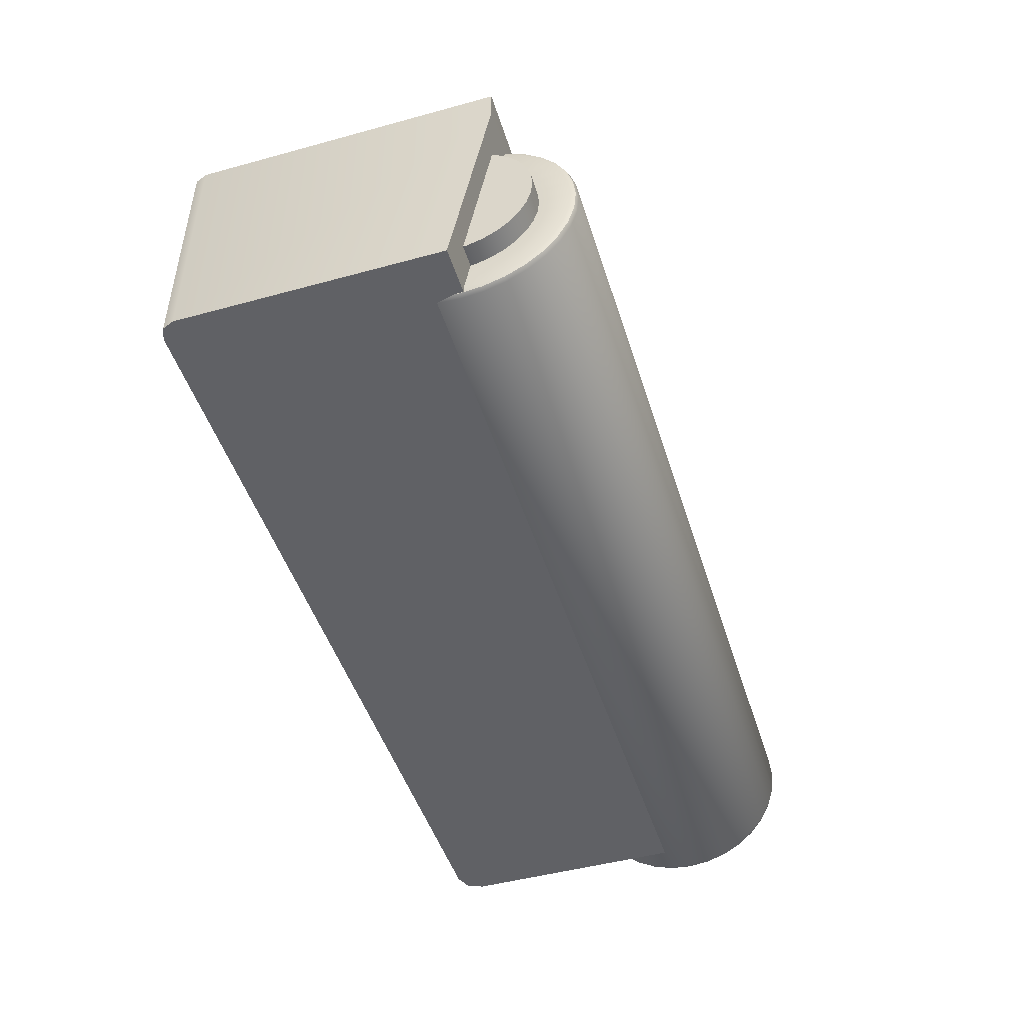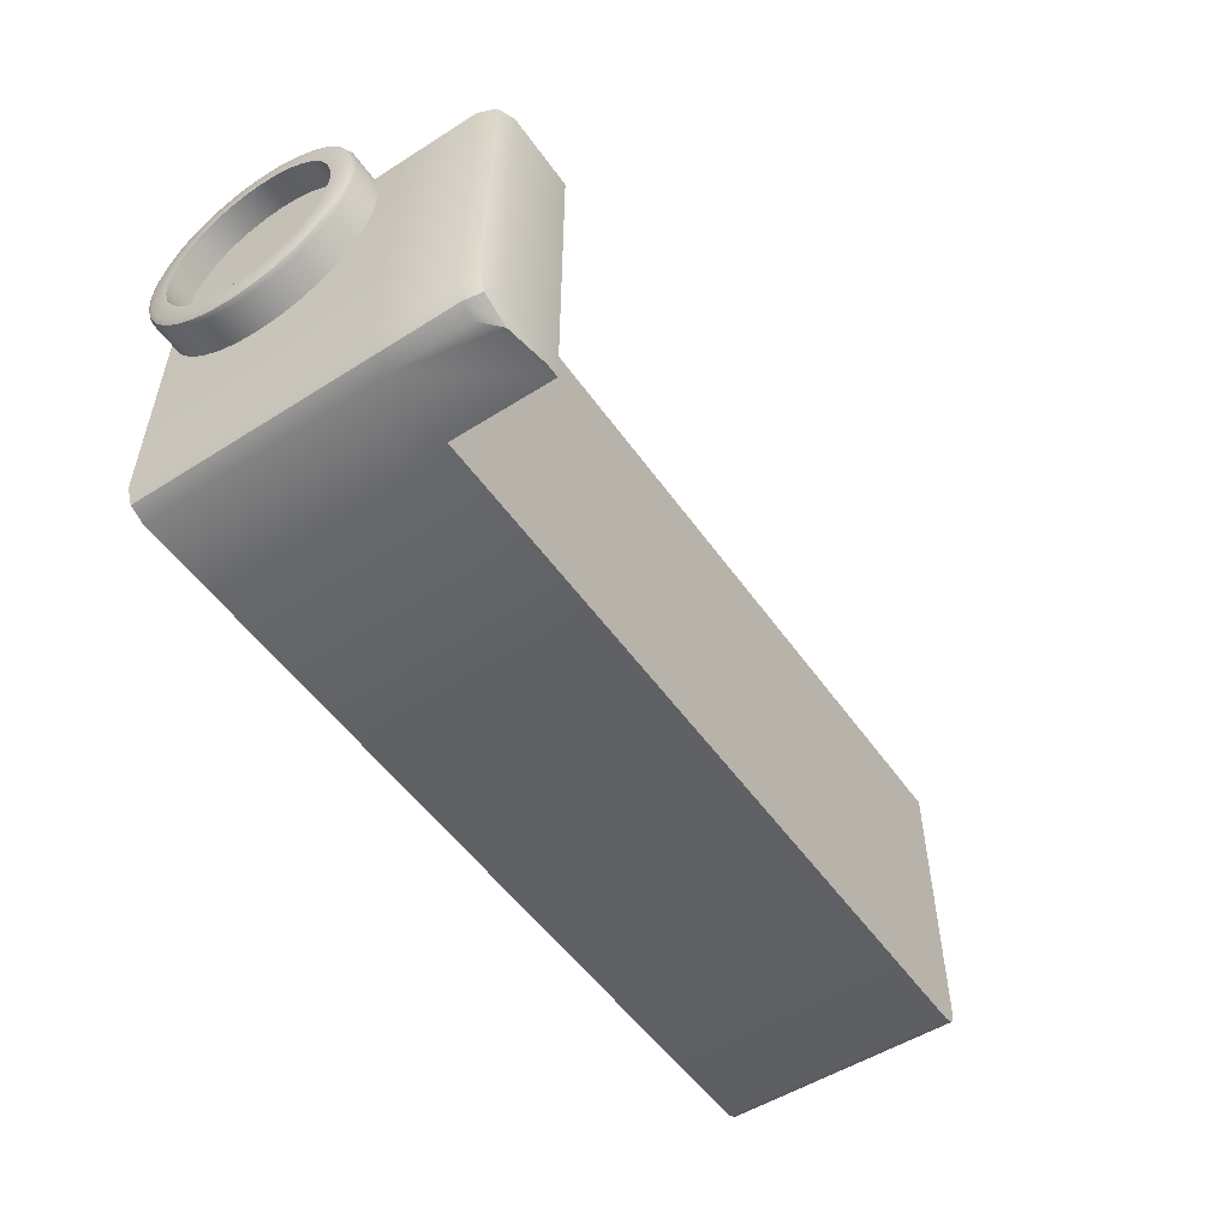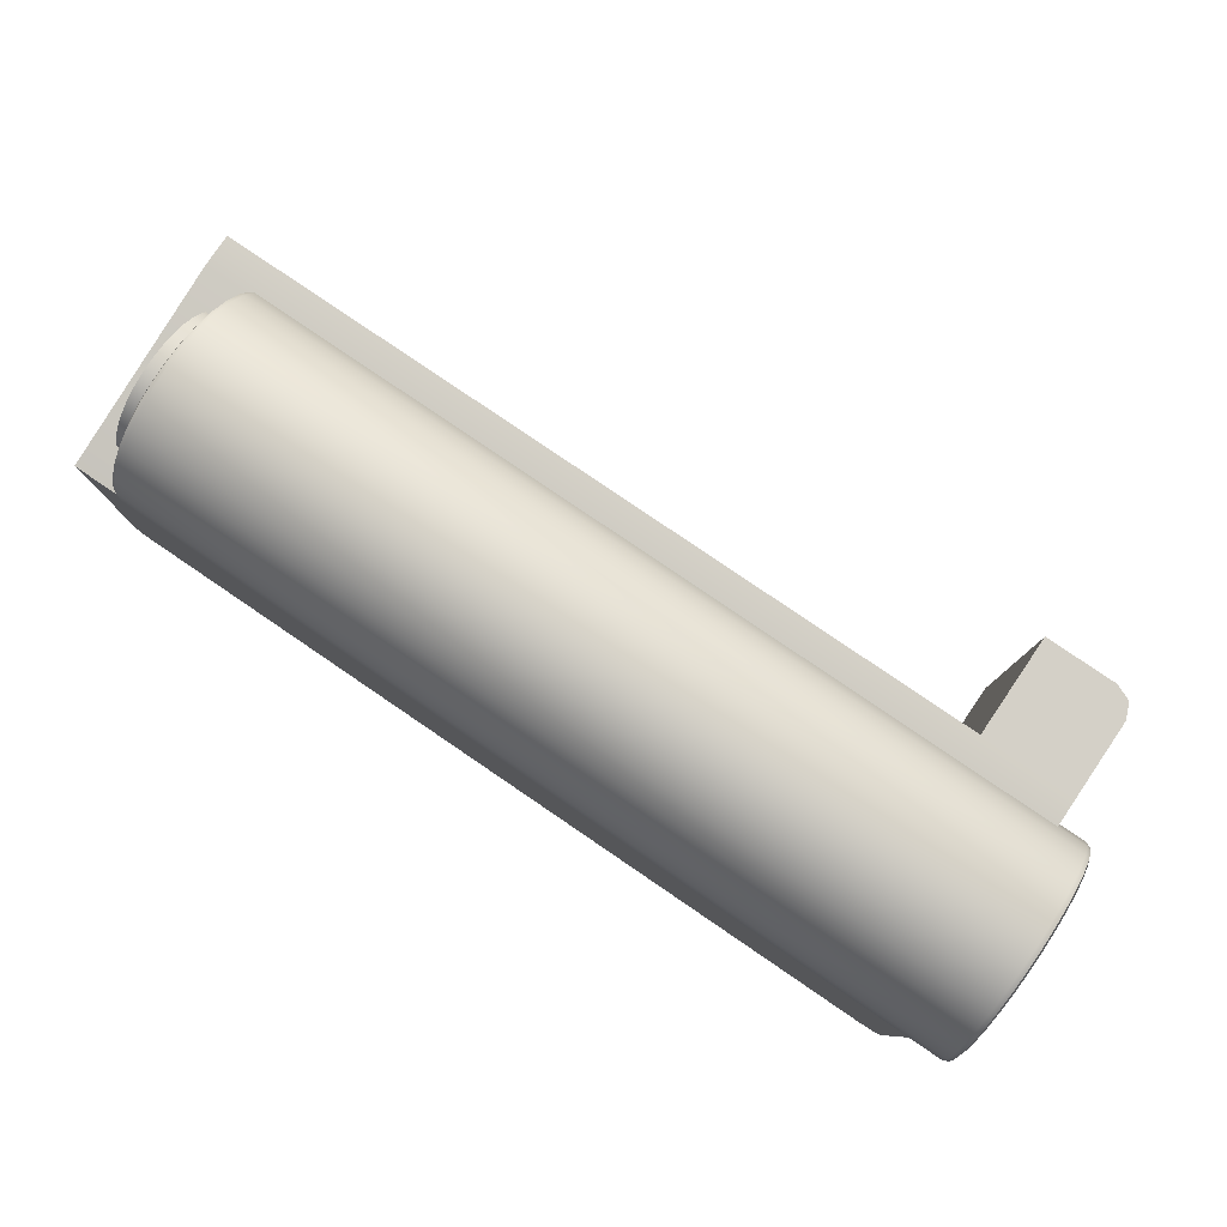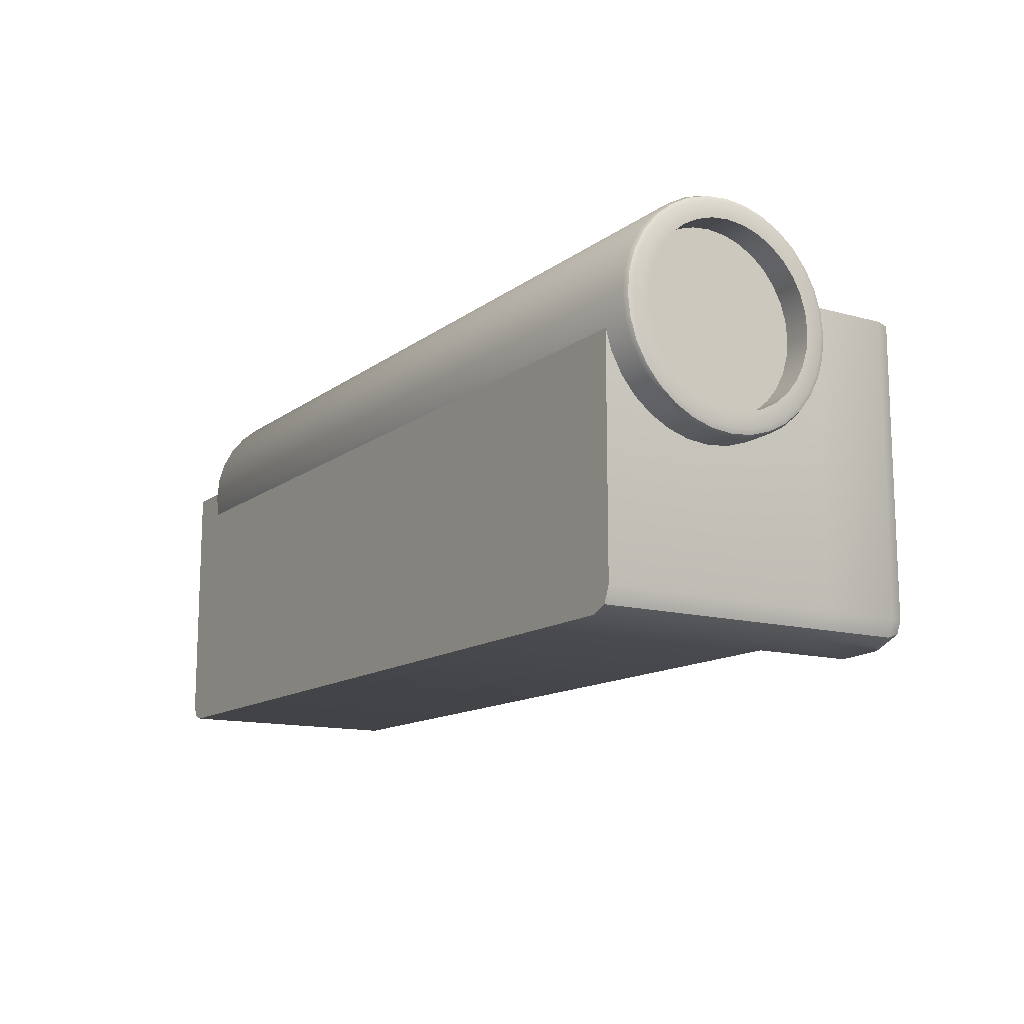
<metadata>
{"format":"obj","ext":"obj","renderer":"f3d","projection":"perspective","resolution":1024,"background":"white","views":[{"elev":-47.4,"azim":107.2,"up":"+Z"},{"elev":-52.5,"azim":-55.7,"up":"+Y"},{"elev":79.9,"azim":-145.8,"up":"+Y"},{"elev":-13.3,"azim":-122.1,"up":"+Y"}]}
</metadata>
<code>
o Cube
v 2.015 0.4685 -0.4685
v 2.015 0.6334 0.4264
v -1.787 0.4685 -0.4685
v -1.787 0.6334 0.4264
v 2.015 0.6334 0.5674
v -1.787 0.6334 0.5674
v -1.942 0.4521 -0.3817
v -1.942 0.3776 -0.3744
v -1.942 0.306 -0.3527
v -1.942 0.24 -0.3174
v -1.942 0.1821 -0.2699
v -1.942 0.1347 -0.2121
v -1.942 0.09939 -0.1461
v -1.942 0.07767 -0.07447
v -1.942 0.07033 -0
v -1.942 0.07767 0.07447
v -1.942 0.09939 0.1461
v -1.942 0.1347 0.2121
v -1.942 0.1821 0.2699
v -1.942 0.24 0.3174
v -1.942 0.306 0.3527
v -1.942 0.3776 0.3744
v -1.942 0.4521 0.3817
v -1.942 0.5265 0.3744
v -1.942 0.5982 0.3527
v -1.942 0.6642 0.3174
v -1.942 0.722 0.2699
v -1.942 0.7695 0.2121
v -1.942 0.8048 0.1461
v -1.942 0.8265 0.07447
v -1.942 0.8338 -0
v -1.942 0.8265 -0.07447
v -1.942 0.8048 -0.1461
v -1.942 0.7695 -0.2121
v -1.942 0.722 -0.2699
v -1.942 0.6642 -0.3174
v -1.942 0.5982 -0.3527
v -1.942 0.5265 -0.3744
v -1.823 0.4521 -0.3817
v -1.823 0.3776 -0.3744
v -1.823 0.306 -0.3527
v -1.823 0.24 -0.3174
v -1.823 0.1821 -0.2699
v -1.823 0.1347 -0.2121
v -1.823 0.09939 -0.1461
v -1.823 0.07767 -0.07447
v -1.823 0.07033 0
v -1.823 0.07767 0.07447
v -1.823 0.09939 0.1461
v -1.823 0.1347 0.2121
v -1.823 0.1821 0.2699
v -1.823 0.24 0.3174
v -1.823 0.306 0.3527
v -1.823 0.3776 0.3744
v -1.823 0.4521 0.3817
v -1.823 0.5265 0.3744
v -1.823 0.5982 0.3527
v -1.823 0.6642 0.3174
v -1.823 0.722 0.2699
v -1.823 0.7695 0.2121
v -1.823 0.8048 0.1461
v -1.823 0.8265 0.07447
v -1.823 0.8338 0
v -1.823 0.8265 -0.07447
v -1.823 0.8048 -0.1461
v -1.823 0.7695 -0.2121
v -1.823 0.722 -0.2699
v -1.823 0.6642 -0.3174
v -1.823 0.5982 -0.3527
v -1.823 0.5265 -0.3744
v -1.942 0.4521 -0.4492
v -1.913 0.4521 -0.4786
v -1.934 0.4521 -0.47
v -1.913 0.3587 -0.4694
v -1.942 0.3644 -0.4406
v -1.934 0.3604 -0.4609
v -1.913 0.2689 -0.4421
v -1.942 0.2802 -0.415
v -1.934 0.2722 -0.4342
v -1.913 0.1862 -0.3979
v -1.942 0.2025 -0.3735
v -1.934 0.191 -0.3908
v -1.913 0.1137 -0.3384
v -1.942 0.1344 -0.3176
v -1.934 0.1198 -0.3323
v -1.913 0.05416 -0.2659
v -1.942 0.07857 -0.2496
v -1.934 0.06131 -0.2611
v -1.913 0.009938 -0.1831
v -1.942 0.03705 -0.1719
v -1.934 0.01788 -0.1798
v -1.913 -0.0173 -0.09336
v -1.942 0.01149 -0.08764
v -1.934 -0.008864 -0.09169
v -1.913 -0.02649 -0
v -1.942 0.002859 -0
v -1.934 -0.01789 -0
v -1.913 -0.0173 0.09336
v -1.942 0.01149 0.08764
v -1.934 -0.008864 0.09169
v -1.913 0.009938 0.1831
v -1.942 0.03705 0.1719
v -1.934 0.01788 0.1798
v -1.913 0.05416 0.2659
v -1.942 0.07857 0.2496
v -1.934 0.06131 0.2611
v -1.913 0.1137 0.3384
v -1.942 0.1344 0.3176
v -1.934 0.1198 0.3323
v -1.913 0.1862 0.3979
v -1.942 0.2025 0.3735
v -1.934 0.191 0.3908
v -1.913 0.2689 0.4421
v -1.942 0.2802 0.415
v -1.934 0.2722 0.4342
v -1.913 0.3587 0.4694
v -1.942 0.3644 0.4406
v -1.934 0.3604 0.4609
v -1.913 0.4521 0.4786
v -1.942 0.4521 0.4492
v -1.934 0.4521 0.47
v -1.913 0.5454 0.4694
v -1.942 0.5397 0.4406
v -1.934 0.5438 0.4609
v -1.913 0.6352 0.4421
v -1.942 0.624 0.415
v -1.934 0.6319 0.4342
v -1.913 0.718 0.3979
v -1.942 0.7016 0.3735
v -1.934 0.7132 0.3908
v -1.913 0.7905 0.3384
v -1.942 0.7697 0.3176
v -1.934 0.7844 0.3323
v -1.913 0.85 0.2659
v -1.942 0.8256 0.2496
v -1.934 0.8428 0.2611
v -1.913 0.8942 0.1831
v -1.942 0.8671 0.1719
v -1.934 0.8863 0.1798
v -1.913 0.9214 0.09336
v -1.942 0.8927 0.08764
v -1.934 0.913 0.09169
v -1.913 0.9306 -0
v -1.942 0.9013 -0
v -1.934 0.922 -0
v -1.913 0.9214 -0.09336
v -1.942 0.8927 -0.08764
v -1.934 0.913 -0.09169
v -1.913 0.8942 -0.1831
v -1.942 0.8671 -0.1719
v -1.934 0.8863 -0.1798
v -1.913 0.85 -0.2659
v -1.942 0.8256 -0.2496
v -1.934 0.8428 -0.2611
v -1.913 0.7905 -0.3384
v -1.942 0.7697 -0.3176
v -1.934 0.7844 -0.3323
v -1.913 0.718 -0.3979
v -1.942 0.7016 -0.3735
v -1.934 0.7132 -0.3908
v -1.913 0.6352 -0.4421
v -1.942 0.624 -0.415
v -1.934 0.6319 -0.4342
v -1.913 0.5454 -0.4694
v -1.942 0.5397 -0.4406
v -1.934 0.5438 -0.4609
v 1.797 0.4521 -0.4786
v 1.824 0.4521 -0.4517
v 1.816 0.4521 -0.4707
v 1.824 0.364 -0.443
v 1.797 0.3587 -0.4694
v 1.816 0.3602 -0.4616
v 1.824 0.2792 -0.4173
v 1.797 0.2689 -0.4421
v 1.816 0.272 -0.4349
v 1.824 0.2011 -0.3756
v 1.797 0.1862 -0.3979
v 1.816 0.1906 -0.3914
v 1.824 0.1327 -0.3194
v 1.797 0.1137 -0.3384
v 1.816 0.1192 -0.3328
v 1.824 0.07652 -0.2509
v 1.797 0.05416 -0.2659
v 1.816 0.06071 -0.2615
v 1.824 0.03478 -0.1728
v 1.797 0.009938 -0.1831
v 1.816 0.01722 -0.1801
v 1.824 0.00908 -0.08812
v 1.797 -0.0173 -0.09336
v 1.816 -0.00957 -0.09183
v 1.824 0.000401 -0
v 1.797 -0.02649 -0
v 1.816 -0.01861 -0
v 1.824 0.00908 0.08812
v 1.797 -0.0173 0.09336
v 1.816 -0.00957 0.09183
v 1.824 0.03478 0.1728
v 1.797 0.009938 0.1831
v 1.816 0.01722 0.1801
v 1.824 0.07652 0.2509
v 1.797 0.05416 0.2659
v 1.816 0.06071 0.2615
v 1.824 0.1327 0.3194
v 1.797 0.1137 0.3384
v 1.816 0.1192 0.3328
v 1.824 0.2011 0.3756
v 1.797 0.1862 0.3979
v 1.816 0.1906 0.3914
v 1.824 0.2792 0.4173
v 1.797 0.2689 0.4421
v 1.816 0.272 0.4349
v 1.824 0.364 0.443
v 1.797 0.3587 0.4694
v 1.816 0.3602 0.4616
v 1.824 0.4521 0.4517
v 1.797 0.4521 0.4786
v 1.816 0.4521 0.4707
v 1.824 0.5402 0.443
v 1.797 0.5454 0.4694
v 1.816 0.5439 0.4616
v 1.824 0.6249 0.4173
v 1.797 0.6352 0.4421
v 1.816 0.6322 0.4349
v 1.824 0.703 0.3756
v 1.797 0.718 0.3979
v 1.816 0.7136 0.3914
v 1.824 0.7715 0.3194
v 1.797 0.7905 0.3384
v 1.816 0.7849 0.3328
v 1.824 0.8276 0.2509
v 1.797 0.85 0.2659
v 1.816 0.8434 0.2615
v 1.824 0.8694 0.1728
v 1.797 0.8942 0.1831
v 1.816 0.8869 0.1801
v 1.824 0.8951 0.08812
v 1.797 0.9214 0.09336
v 1.816 0.9137 0.09183
v 1.824 0.9037 -0
v 1.797 0.9306 -0
v 1.816 0.9228 -0
v 1.824 0.8951 -0.08812
v 1.797 0.9214 -0.09336
v 1.816 0.9137 -0.09183
v 1.824 0.8694 -0.1728
v 1.797 0.8942 -0.1831
v 1.816 0.8869 -0.1801
v 1.824 0.8276 -0.2509
v 1.797 0.85 -0.2659
v 1.816 0.8434 -0.2615
v 1.824 0.7715 -0.3194
v 1.797 0.7905 -0.3384
v 1.816 0.7849 -0.3328
v 1.824 0.703 -0.3756
v 1.797 0.718 -0.3979
v 1.816 0.7136 -0.3914
v 1.824 0.6249 -0.4173
v 1.797 0.6352 -0.4421
v 1.816 0.6322 -0.4349
v 1.824 0.5402 -0.443
v 1.797 0.5454 -0.4694
v 1.816 0.5439 -0.4616
v 2.015 -0.6419 -0.4685
v 1.945 -0.7113 -0.4685
v 1.994 -0.691 -0.4685
v 2.015 -0.6419 0.4264
v 1.945 -0.7113 0.4264
v 1.994 -0.691 0.4264
v 1.945 -0.7113 0.5674
v 2.015 -0.6419 0.5674
v 1.994 -0.691 0.5674
v -1.69 -0.7113 -0.4685
v -1.787 -0.6148 -0.4685
v -1.758 -0.683 -0.4685
v -1.69 -0.7113 0.4264
v -1.787 -0.6148 0.4264
v -1.758 -0.683 0.4264
v -1.787 -0.6148 0.5674
v -1.69 -0.7113 0.5674
v -1.758 -0.683 0.5674
v -1.369 0.6334 0.4264
v -1.369 0.4685 -0.4685
v -1.376 0.6334 0.5674
v -1.339 -0.7113 -0.4685
v -1.339 -0.7113 0.4264
v -1.376 -0.7113 0.5674
v -1.376 0.6334 1.007
v 1.824 0.2728 -0.2683
v 1.824 0.3286 -0.2981
v 1.824 0.3891 -0.3165
v 1.824 0.4521 -0.3227
v -1.376 -0.7113 1.007
v -1.787 0.6334 0.909
v -1.689 0.6334 1.007
v -1.758 0.6334 0.9784
v -1.758 -0.683 0.909
v -1.683 -0.6079 1.007
v -1.736 -0.661 0.9784
v -1.689 -0.5952 1.007
v -1.787 -0.6148 0.909
v -1.758 -0.609 0.9784
v -1.434 -0.7113 1.007
v -1.69 -0.7113 0.909
v -1.615 -0.7113 0.9784
v 1.824 0.2239 -0.2281
v 1.824 0.1838 -0.1793
v 1.824 0.154 -0.1235
v 1.824 0.1356 -0.06295
v 1.824 0.1294 -0
v 1.824 0.1356 0.06295
v 1.824 0.154 0.1235
v 1.824 0.1838 0.1793
v 1.824 0.2239 0.2281
v 1.824 0.2728 0.2683
v 1.824 0.3286 0.2981
v 1.824 0.3891 0.3165
v 1.824 0.4521 0.3227
v 1.824 0.515 0.3165
v 1.824 0.5755 0.2981
v 1.824 0.6313 0.2683
v 1.824 0.6802 0.2281
v 1.824 0.7204 0.1793
v 1.824 0.7502 0.1235
v 1.824 0.7685 0.06295
v 1.824 0.7747 -0
v 1.824 0.7685 -0.06295
v 1.824 0.7502 -0.1235
v 1.824 0.7204 -0.1793
v 1.824 0.6802 -0.2281
v 1.824 0.6313 -0.2683
v 1.824 0.5755 -0.2981
v 1.824 0.515 -0.3165
v 1.916 0.1294 -0
v 1.916 0.1356 0.06295
v 1.916 0.1838 -0.1793
v 1.916 0.154 -0.1235
v 1.916 0.2239 -0.2281
v 1.916 0.1356 -0.06295
v 1.916 0.3891 -0.3165
v 1.916 0.3286 -0.2981
v 1.916 0.2728 -0.2683
v 1.916 0.4521 -0.3227
v 1.916 0.154 0.1235
v 1.916 0.1838 0.1793
v 1.916 0.2239 0.2281
v 1.916 0.2728 0.2683
v 1.916 0.3286 0.2981
v 1.916 0.3891 0.3165
v 1.916 0.4521 0.3227
v 1.916 0.515 0.3165
v 1.916 0.5755 0.2981
v 1.916 0.6313 0.2683
v 1.916 0.6802 0.2281
v 1.916 0.7204 0.1793
v 1.916 0.7502 0.1235
v 1.916 0.7685 0.06295
v 1.916 0.7747 -0
v 1.916 0.7685 -0.06295
v 1.916 0.7502 -0.1235
v 1.916 0.7204 -0.1793
v 1.916 0.6802 -0.2281
v 1.916 0.6313 -0.2683
v 1.916 0.5755 -0.2981
v 1.916 0.515 -0.3165
f 282 3 4 281
f 272 274 273 3 282 1 263 265 264 284
f 266 2 5 270
f 276 4 3 273
f 263 1 2 266
f 74 171 174 77
f 75 78 9 8
f 78 81 10 9
f 81 84 11 10
f 84 87 12 11
f 87 90 13 12
f 90 93 14 13
f 93 96 15 14
f 96 99 16 15
f 99 102 17 16
f 102 105 18 17
f 105 108 19 18
f 108 111 20 19
f 111 114 21 20
f 114 117 22 21
f 117 120 23 22
f 120 123 24 23
f 123 126 25 24
f 126 129 26 25
f 129 132 27 26
f 132 135 28 27
f 135 138 29 28
f 138 141 30 29
f 141 144 31 30
f 144 147 32 31
f 147 150 33 32
f 150 153 34 33
f 153 156 35 34
f 156 159 36 35
f 159 162 37 36
f 164 261 167 72
f 162 165 38 37
f 165 71 7 38
f 92 189 192 95
f 281 4 6 283
f 280 279 303 296
f 285 267 269 286
f 13 14 46 45
f 119 216 219 122
f 146 243 246 149
f 80 177 180 83
f 107 204 207 110
f 134 231 234 137
f 161 258 261 164
f 95 192 195 98
f 122 219 222 125
f 149 246 249 152
f 83 180 183 86
f 110 207 210 113
f 137 234 237 140
f 98 195 198 101
f 125 222 225 128
f 152 249 252 155
f 86 183 186 89
f 113 210 213 116
f 140 237 240 143
f 101 198 201 104
f 128 225 228 131
f 155 252 255 158
f 89 186 189 92
f 116 213 216 119
f 143 240 243 146
f 200 197 311 312
f 77 174 177 80
f 104 201 204 107
f 131 228 231 134
f 158 255 258 161
f 39 40 41 42 43 44 45 46 47 48 49 50 51 52 53 54 55 56 57 58 59 60 61 62 63 64 65 66 67 68 69 70
f 27 28 60 59
f 14 15 47 46
f 28 29 61 60
f 15 16 48 47
f 29 30 62 61
f 16 17 49 48
f 30 31 63 62
f 17 18 50 49
f 31 32 64 63
f 18 19 51 50
f 32 33 65 64
f 19 20 52 51
f 33 34 66 65
f 20 21 53 52
f 7 8 40 39
f 34 35 67 66
f 21 22 54 53
f 8 9 41 40
f 35 36 68 67
f 22 23 55 54
f 9 10 42 41
f 36 37 69 68
f 23 24 56 55
f 10 11 43 42
f 37 38 70 69
f 24 25 57 56
f 11 12 44 43
f 38 7 39 70
f 25 26 58 57
f 12 13 45 44
f 26 27 59 58
f 72 74 76 73
f 73 76 75 71
f 74 77 79 76
f 76 79 78 75
f 77 80 82 79
f 79 82 81 78
f 80 83 85 82
f 82 85 84 81
f 83 86 88 85
f 85 88 87 84
f 86 89 91 88
f 88 91 90 87
f 89 92 94 91
f 91 94 93 90
f 92 95 97 94
f 94 97 96 93
f 95 98 100 97
f 97 100 99 96
f 98 101 103 100
f 100 103 102 99
f 101 104 106 103
f 103 106 105 102
f 104 107 109 106
f 106 109 108 105
f 107 110 112 109
f 109 112 111 108
f 110 113 115 112
f 112 115 114 111
f 113 116 118 115
f 115 118 117 114
f 116 119 121 118
f 118 121 120 117
f 119 122 124 121
f 121 124 123 120
f 122 125 127 124
f 124 127 126 123
f 125 128 130 127
f 127 130 129 126
f 128 131 133 130
f 130 133 132 129
f 131 134 136 133
f 133 136 135 132
f 134 137 139 136
f 136 139 138 135
f 137 140 142 139
f 139 142 141 138
f 140 143 145 142
f 142 145 144 141
f 143 146 148 145
f 145 148 147 144
f 146 149 151 148
f 148 151 150 147
f 149 152 154 151
f 151 154 153 150
f 152 155 157 154
f 154 157 156 153
f 155 158 160 157
f 157 160 159 156
f 158 161 163 160
f 160 163 162 159
f 161 164 166 163
f 163 166 165 162
f 164 72 73 166
f 166 73 71 165
f 71 75 8 7
f 171 167 169 172
f 172 169 168 170
f 174 171 172 175
f 175 172 170 173
f 177 174 175 178
f 178 175 173 176
f 180 177 178 181
f 181 178 176 179
f 183 180 181 184
f 184 181 179 182
f 186 183 184 187
f 187 184 182 185
f 189 186 187 190
f 190 187 185 188
f 192 189 190 193
f 193 190 188 191
f 195 192 193 196
f 196 193 191 194
f 198 195 196 199
f 199 196 194 197
f 201 198 199 202
f 202 199 197 200
f 204 201 202 205
f 205 202 200 203
f 207 204 205 208
f 208 205 203 206
f 210 207 208 211
f 211 208 206 209
f 213 210 211 214
f 214 211 209 212
f 216 213 214 217
f 217 214 212 215
f 219 216 217 220
f 220 217 215 218
f 222 219 220 223
f 223 220 218 221
f 225 222 223 226
f 226 223 221 224
f 228 225 226 229
f 229 226 224 227
f 231 228 229 232
f 232 229 227 230
f 234 231 232 235
f 235 232 230 233
f 237 234 235 238
f 238 235 233 236
f 240 237 238 241
f 241 238 236 239
f 243 240 241 244
f 244 241 239 242
f 246 243 244 247
f 247 244 242 245
f 249 246 247 250
f 250 247 245 248
f 252 249 250 253
f 253 250 248 251
f 255 252 253 256
f 256 253 251 254
f 258 255 256 259
f 259 256 254 257
f 261 258 259 262
f 262 259 257 260
f 167 261 262 169
f 169 262 260 168
f 72 167 171 74
f 267 264 265 268
f 268 265 263 266
f 266 270 271 268
f 268 271 269 267
f 4 276 278 6
f 272 275 277 274
f 274 277 276 273
f 278 276 277 280
f 280 277 275 279
f 284 264 267 285
f 2 281 283 5
f 1 282 281 2
f 272 284 285 275
f 275 285 286 279
f 271 270 5 283 286 269
f 6 278 300 293
f 278 280 296 300
f 279 286 292 302 304 303
f 294 299 297 302 292 287
f 286 283 287 292
f 324 323 355 356
f 297 299 301 298
f 298 301 300 296
f 302 297 298 304
f 304 298 296 303
f 299 294 295 301
f 301 295 293 300
f 283 6 293 295 294 287
f 176 173 289 288
f 257 254 330 331
f 233 230 322 323
f 209 206 314 315
f 185 182 306 307
f 242 239 325 326
f 218 215 317 318
f 194 191 309 310
f 170 168 291 290
f 251 248 328 329
f 227 224 320 321
f 203 200 312 313
f 179 176 288 305
f 260 257 331 332
f 236 233 323 324
f 212 209 315 316
f 188 185 307 308
f 245 242 326 327
f 221 218 318 319
f 197 194 310 311
f 173 170 290 289
f 168 260 332 291
f 254 251 329 330
f 230 227 321 322
f 206 203 313 314
f 182 179 305 306
f 239 236 324 325
f 215 212 316 317
f 191 188 308 309
f 248 245 327 328
f 224 221 319 320
f 339 342 364 363 362 361 360 359 358 357 356 355 354 353 352 351 350 349 348 347 346 345 344 343 334 333 338 336 335 337 341 340
f 308 307 336 338
f 311 310 334 343
f 325 324 356 357
f 290 291 342 339
f 312 311 343 344
f 326 325 357 358
f 313 312 344 345
f 327 326 358 359
f 314 313 345 346
f 328 327 359 360
f 315 314 346 347
f 329 328 360 361
f 316 315 347 348
f 310 309 333 334
f 330 329 361 362
f 317 316 348 349
f 307 306 335 336
f 331 330 362 363
f 318 317 349 350
f 306 305 337 335
f 332 331 363 364
f 319 318 350 351
f 309 308 338 333
f 291 332 364 342
f 320 319 351 352
f 289 290 339 340
f 321 320 352 353
f 322 321 353 354
f 305 288 341 337
f 323 322 354 355
f 288 289 340 341

</code>
